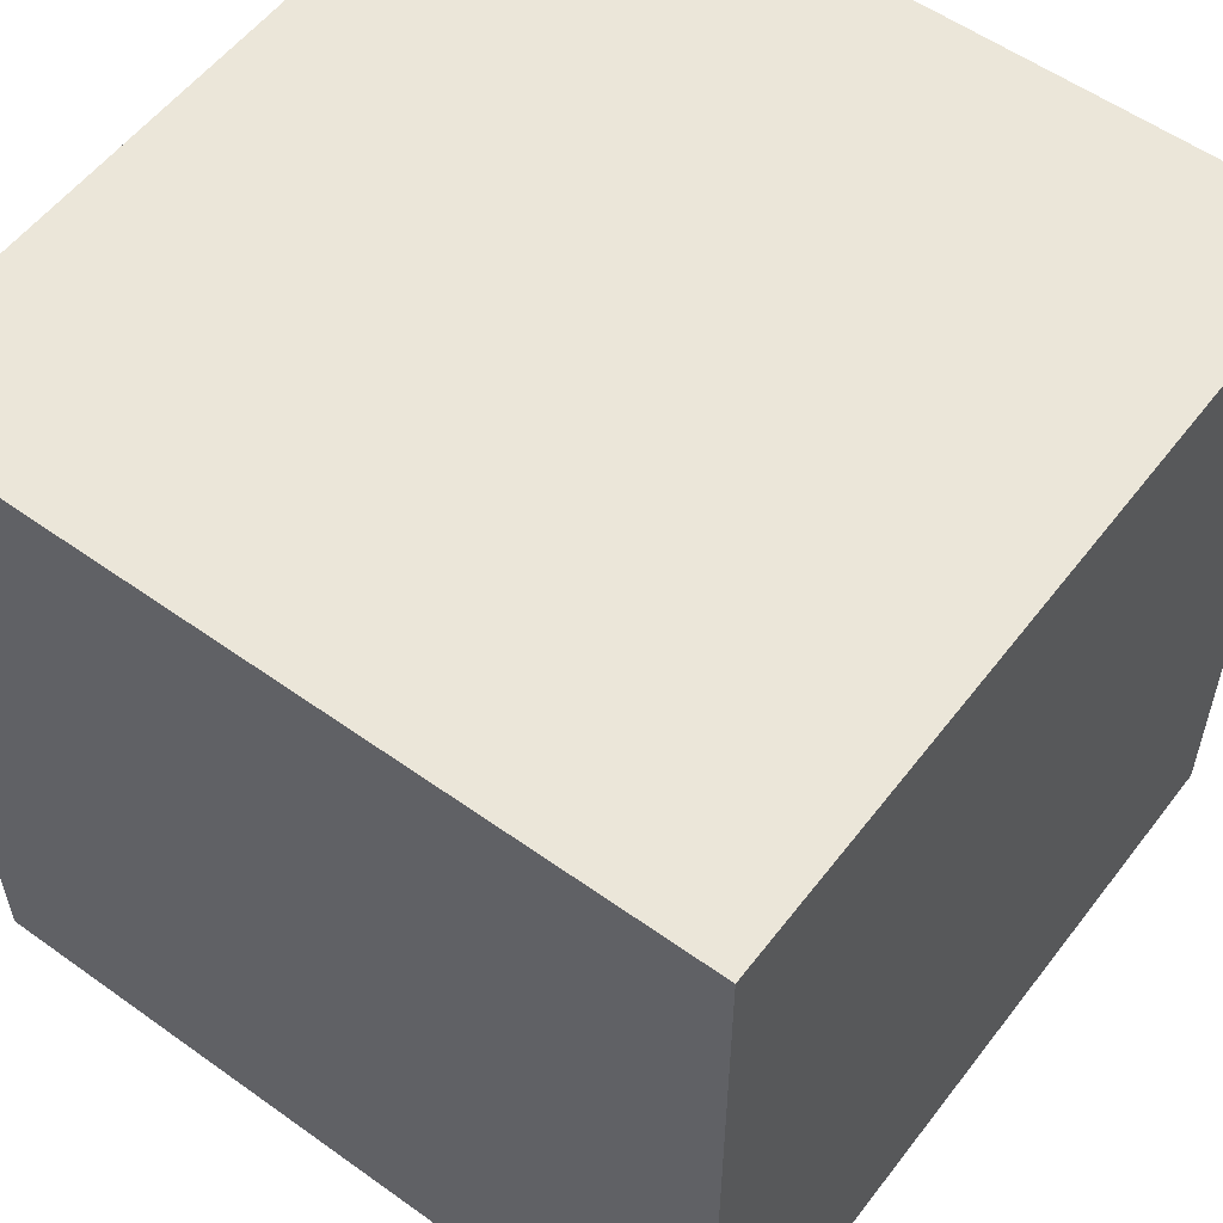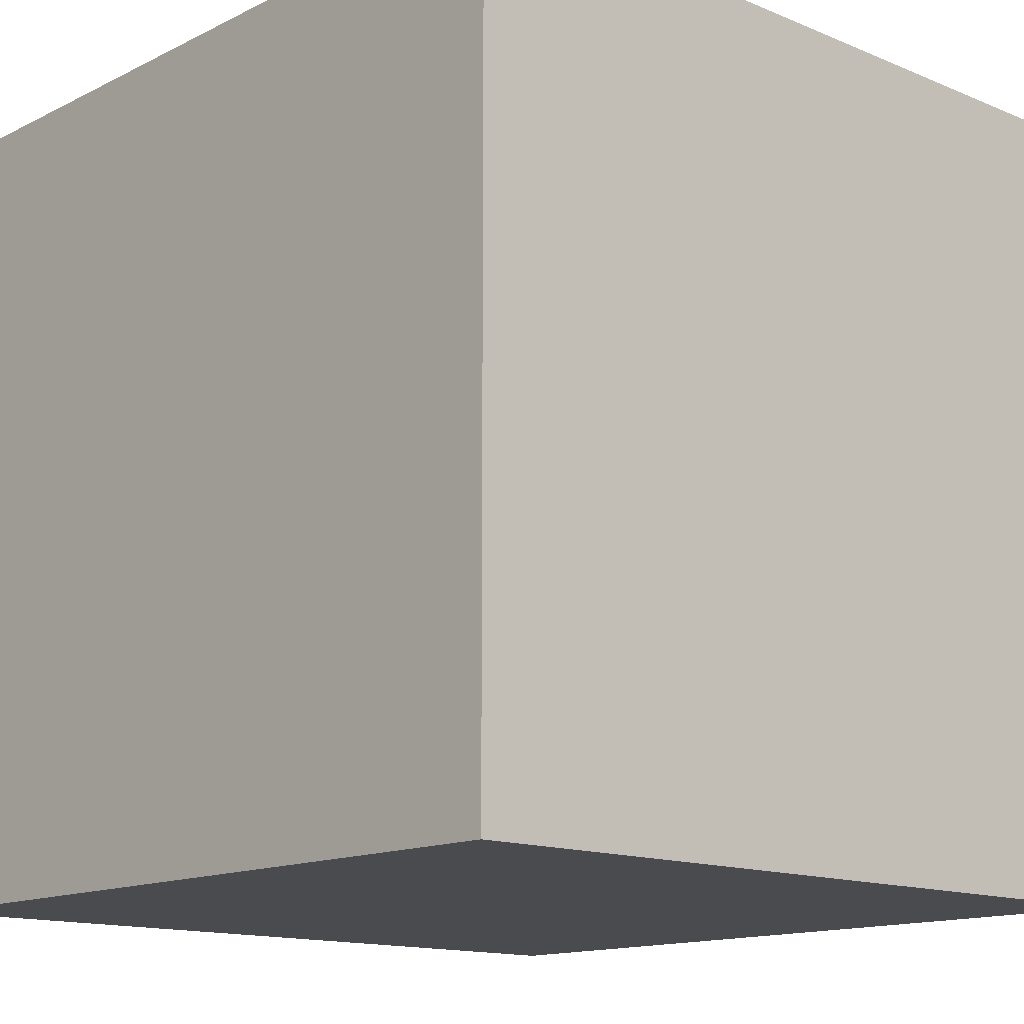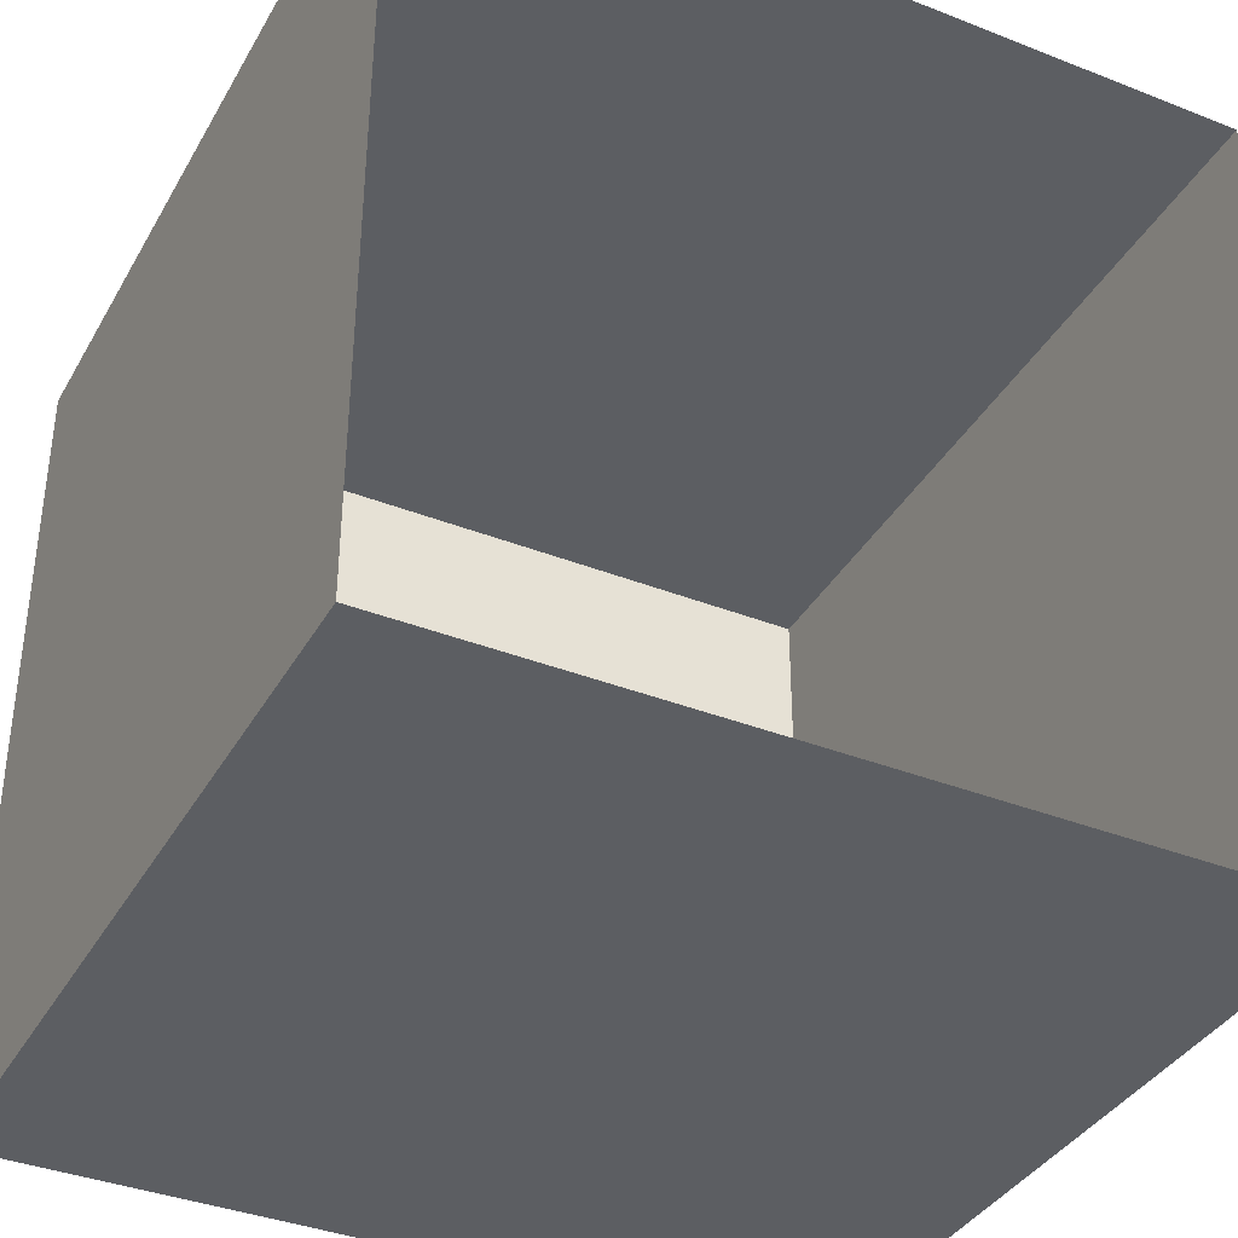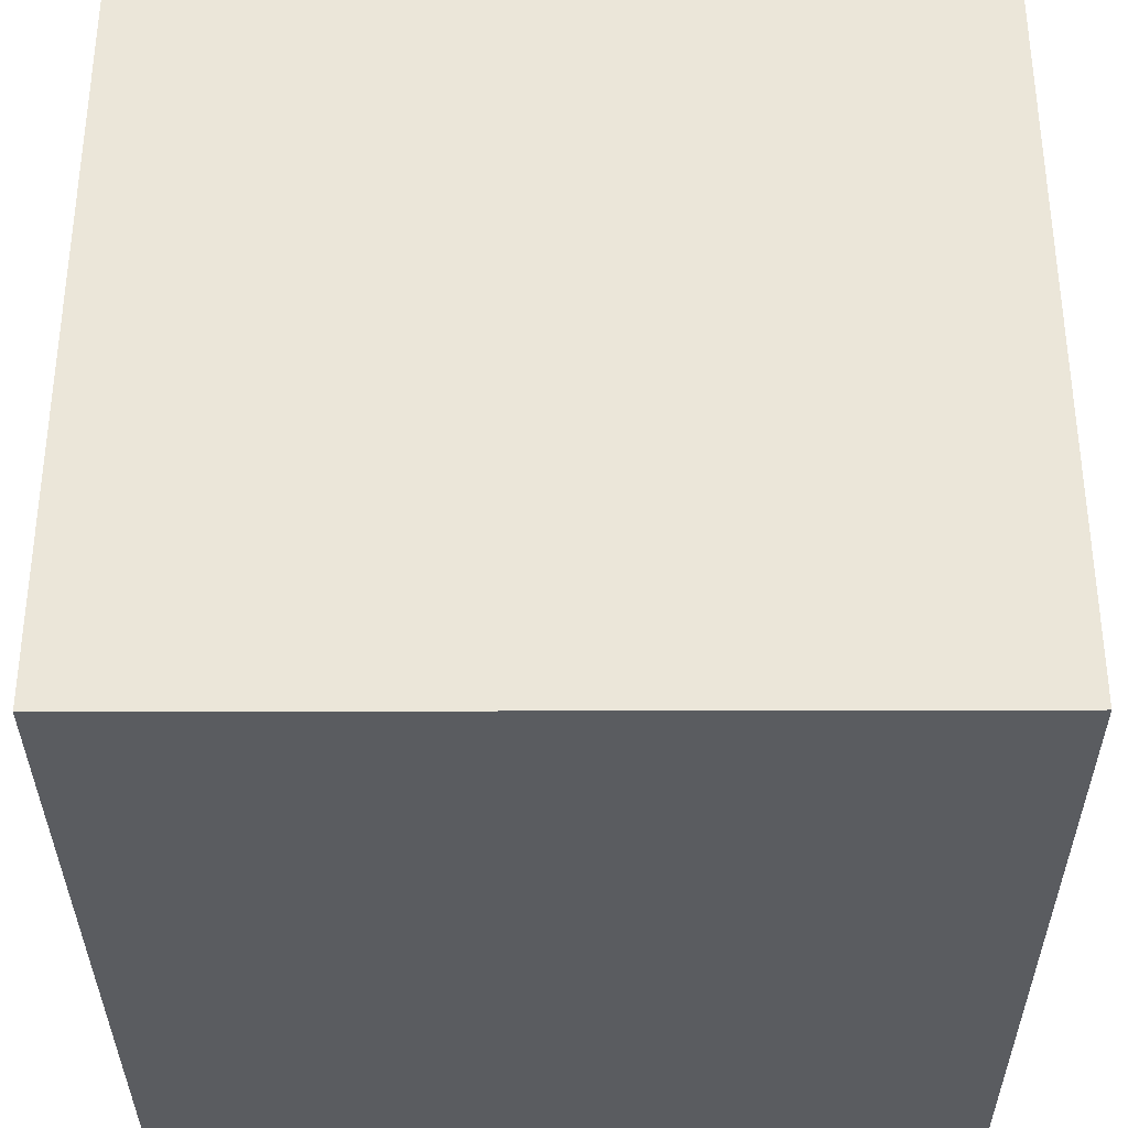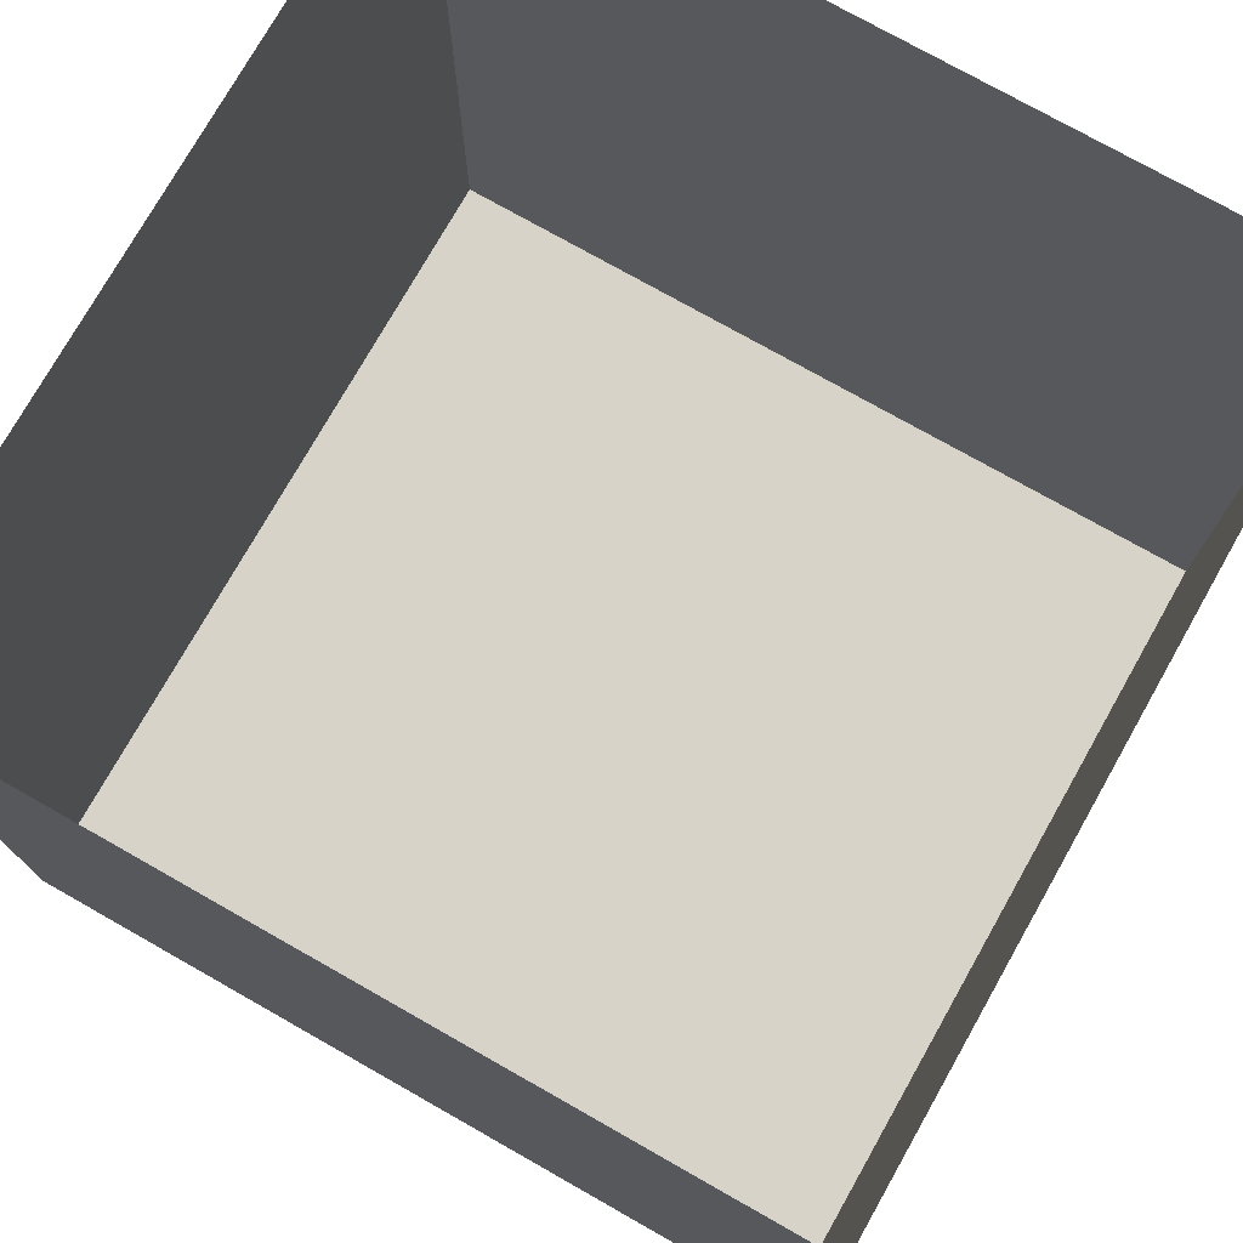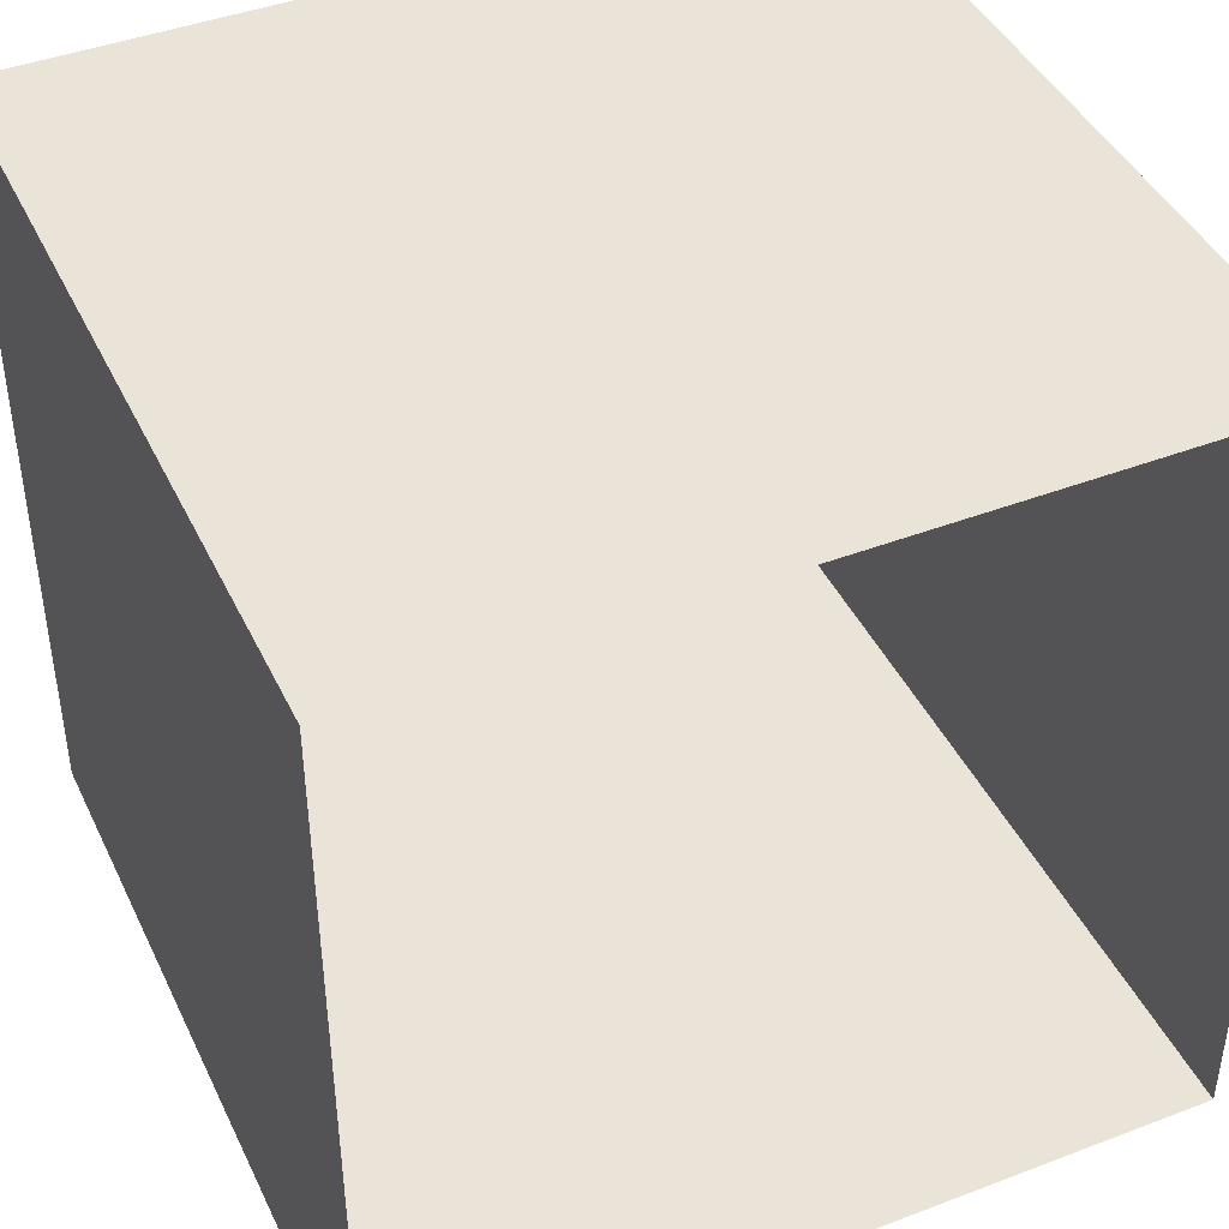
<metadata>
{"format":"obj","ext":"obj","renderer":"f3d","projection":"perspective","resolution":1024,"background":"white","views":[{"elev":55.9,"azim":36.9,"up":"+Z"},{"elev":-14.0,"azim":-42.6,"up":"+Z"},{"elev":-37.6,"azim":153.3,"up":"+Z"},{"elev":-34.1,"azim":-179.8,"up":"+Y"},{"elev":75.8,"azim":-150.5,"up":"+Y"},{"elev":43.2,"azim":155.7,"up":"+Z"}]}
</metadata>
<code>
v 140 30 300
v 140 20 300
v 130 30 300
v 140 30 310
v 140 20 310
v 130 30 310
v 130 20 310
v 130 20 300
f 3 1 8
f 1 2 8
f 1 4 2
f 4 5 2
f 4 6 5
f 6 7 5
f 8 2 7
f 2 5 7
f 6 3 7
f 3 8 7

</code>
